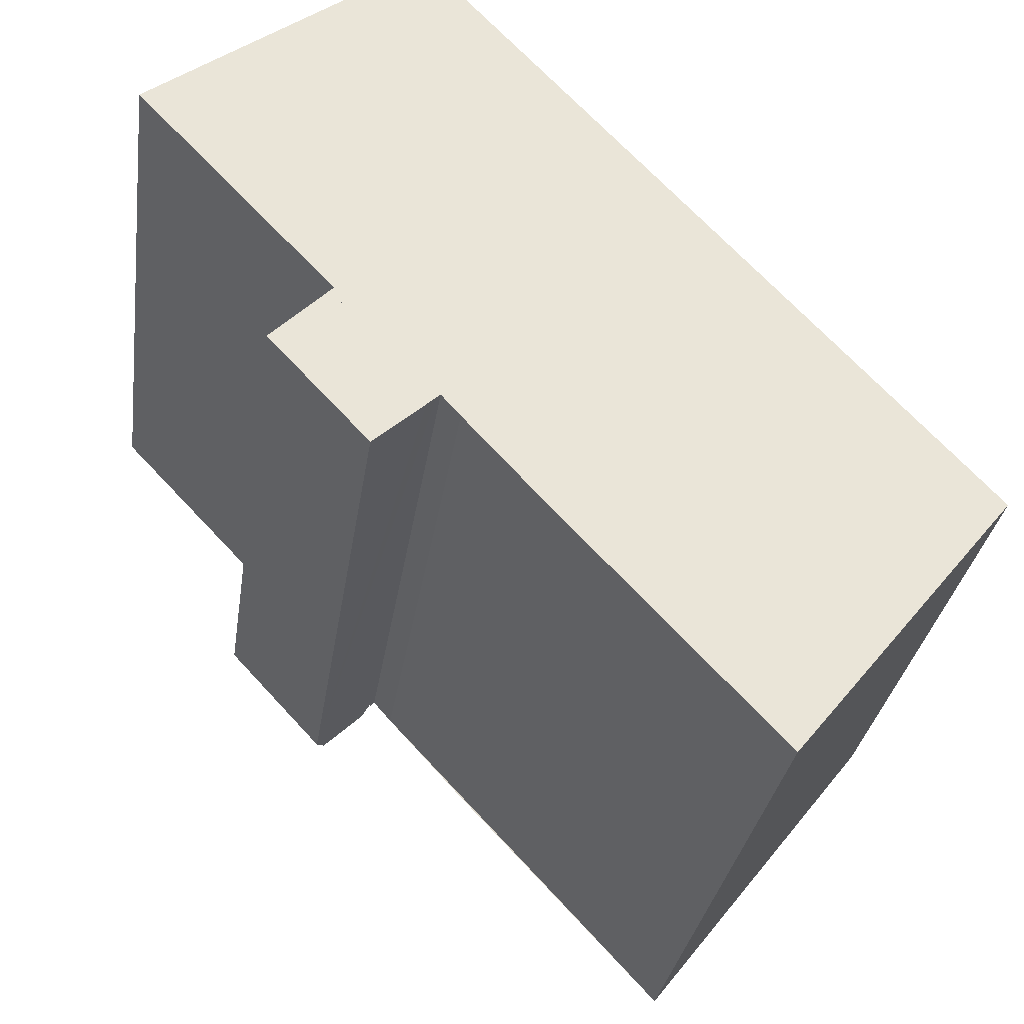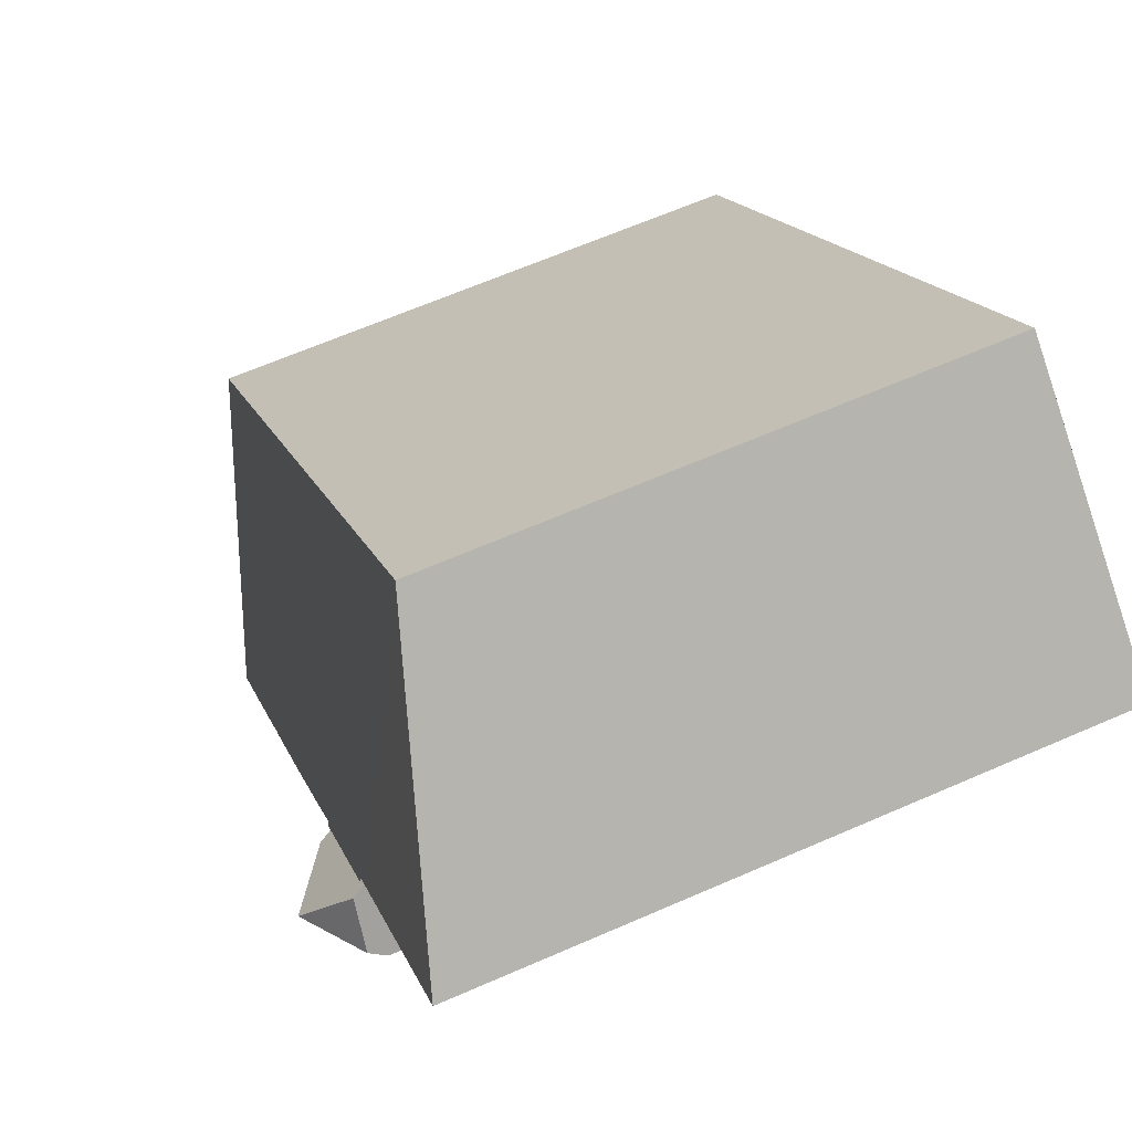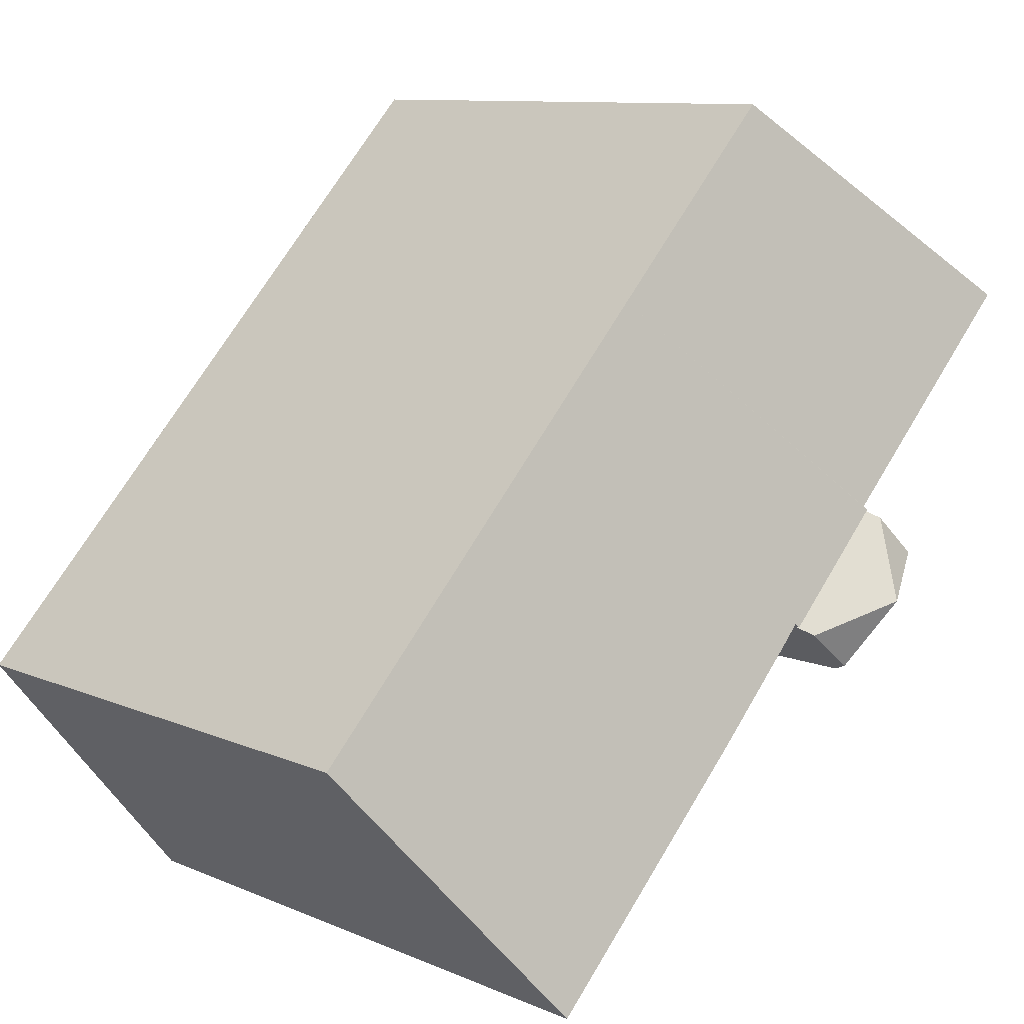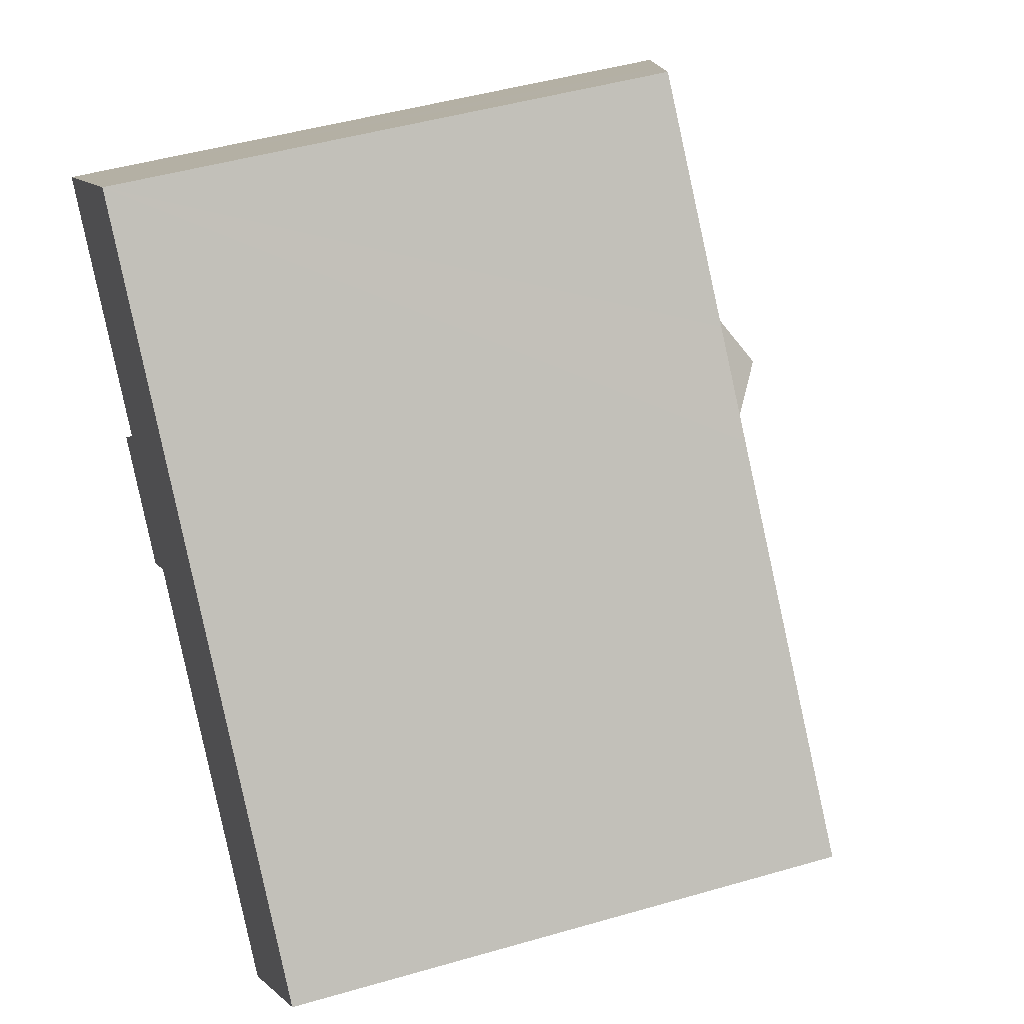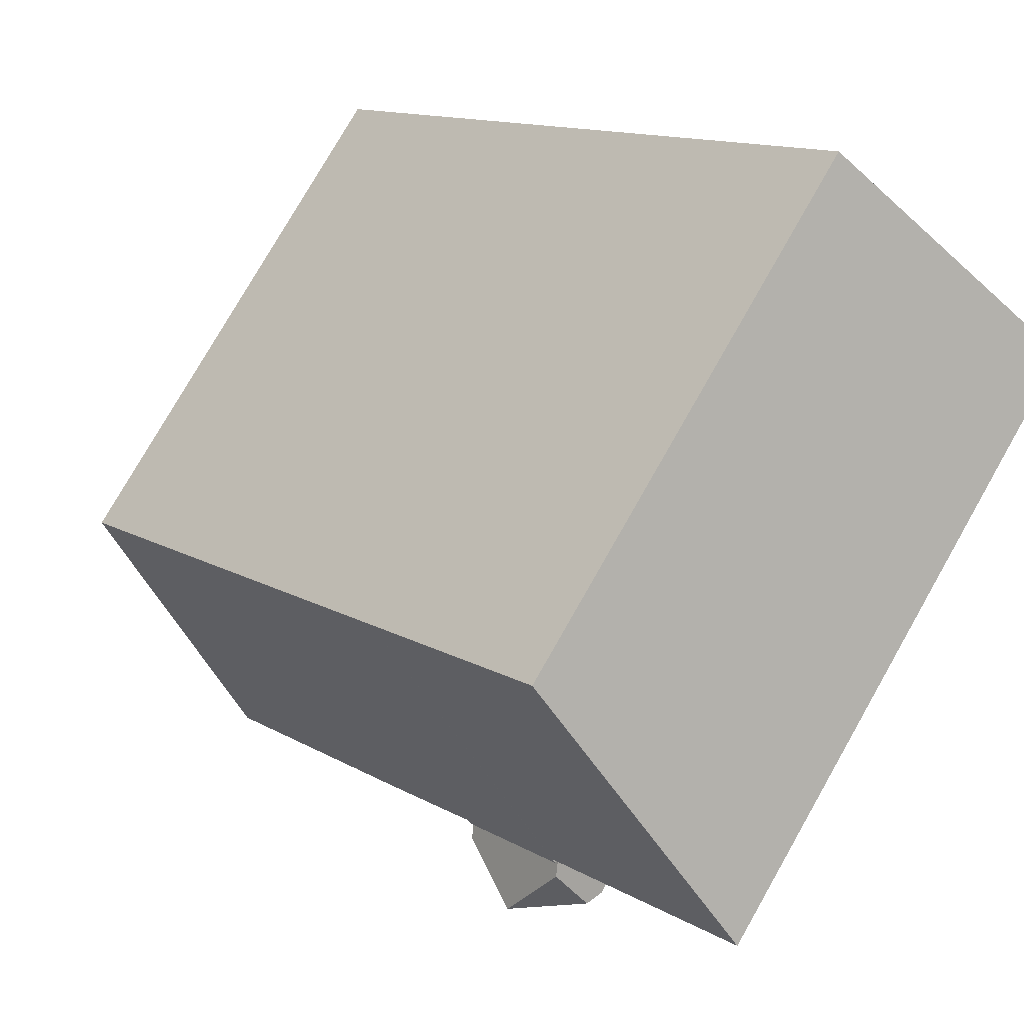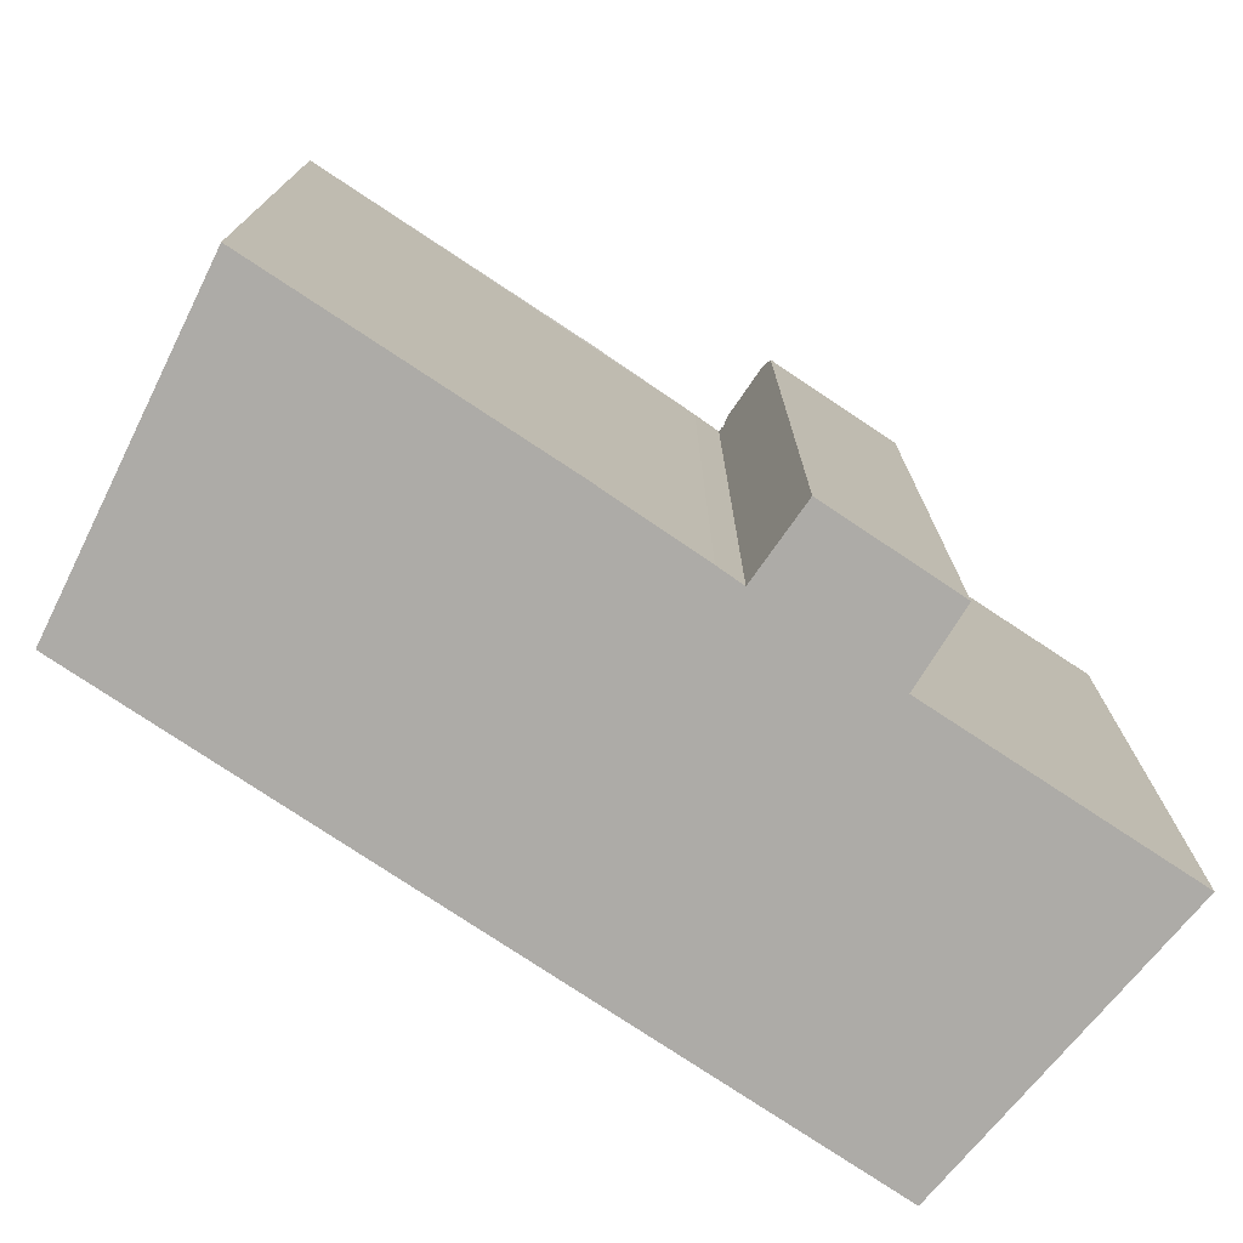
<metadata>
{"format":"obj","ext":"obj","renderer":"f3d","projection":"perspective","resolution":1024,"background":"white","views":[{"elev":-29.8,"azim":-8.0,"up":"+Z"},{"elev":65.1,"azim":-113.7,"up":"+Z"},{"elev":9.9,"azim":138.0,"up":"+Z"},{"elev":47.0,"azim":71.8,"up":"+Z"},{"elev":77.6,"azim":-150.3,"up":"+Z"},{"elev":-76.4,"azim":-166.8,"up":"+Y"}]}
</metadata>
<code>
v  8.508 20.2 -9.811
v  5.73 19.63 -6.313
v  8.773 19.63 -9.575
v  6.383 21.63 -8.819
v  5.499 20.16 -6.543
v  7.271 20.37 -10.91
v  4.054 19.79 -7.982
v  7.004 19.79 -11.15
v  4.283 20.31 -7.754
v  4.054 4.888e-16 -7.982
v  5.73 3.866e-16 -6.313
v  4.283 4.748e-16 -7.754
v  5.499 4.006e-16 -6.543
v  8.773 5.863e-16 -9.575
v  8.508 6.008e-16 -9.811
v  7.271 6.68e-16 -10.91
v  7.004 6.825e-16 -11.15
v  12.73 19.79 -13.65
v  22.65 17.96 -14.31
v  18.35 19.78 -19.6
v  24.78 17.06 -11.7
v  15.9 17.06 -2.181
v  11.88 19.79 -12.74
v  9.403 19.78 -10.04
v  8.895 19.78 -9.467
v  8.773 19.82 -9.575
v  5.73 19.82 -6.313
v  13.49 17.06 0.402
v  5.846 19.78 -6.197
v  8.217 17.06 6.059
v  5.312 19.78 -5.63
v  0 19.79 1.212e-15
v  5.489 17.96 4.048
v  9.459 19.78 -10.11
v  9.459 6.188e-16 -10.11
v  18.35 1.2e-15 -19.6
v  12.73 8.356e-16 -13.65
v  11.88 7.802e-16 -12.74
v  8.895 5.797e-16 -9.467
v  9.403 6.148e-16 -10.04
v  5.846 3.795e-16 -6.197
v  0 0 0
v  5.312 3.447e-16 -5.63
v  24.78 7.162e-16 -11.7
v  22.65 8.765e-16 -14.31
v  8.217 -3.71e-16 6.059
v  5.489 -2.479e-16 4.048
v  13.49 -2.462e-17 0.402
v  15.9 1.335e-16 -2.181
g defaultobject
f 1 2 3
f 2 1 4
f 2 4 5
f 4 1 6
f 7 6 8
f 6 7 4
f 4 7 9
f 4 9 5
f 7 5 9
f 5 7 2
f 2 7 10
f 2 10 11
f 11 10 12
f 11 12 13
f 11 3 2
f 3 11 14
f 3 6 1
f 6 3 8
f 8 3 14
f 8 14 15
f 8 15 16
f 8 16 17
f 17 7 8
f 7 17 10
f 13 14 11
f 14 13 12
f 14 12 10
f 14 10 17
f 14 17 16
f 14 16 15
f 18 19 20
f 19 18 21
f 21 18 22
f 22 18 23
f 22 23 24
f 22 24 25
f 22 25 26
f 22 26 27
f 22 27 28
f 28 27 29
f 28 29 30
f 30 29 31
f 30 31 32
f 30 32 33
f 18 34 23
f 34 18 20
f 34 20 35
f 35 20 36
f 35 36 37
f 35 37 38
f 35 24 34
f 24 35 25
f 25 35 39
f 39 35 40
f 14 27 26
f 27 14 11
f 41 31 29
f 31 41 32
f 32 41 42
f 42 41 43
f 25 14 26
f 14 25 39
f 19 36 20
f 36 19 21
f 36 21 44
f 36 44 45
f 11 29 27
f 29 11 41
f 42 33 32
f 33 42 30
f 30 42 46
f 46 42 47
f 46 28 30
f 28 46 22
f 22 46 21
f 21 46 44
f 44 46 48
f 44 48 49
f 43 47 42
f 47 43 46
f 46 43 48
f 48 43 41
f 48 41 11
f 48 11 14
f 48 14 49
f 49 14 39
f 49 39 44
f 44 39 40
f 44 40 35
f 44 35 38
f 44 38 37
f 44 37 45
f 45 37 36

</code>
